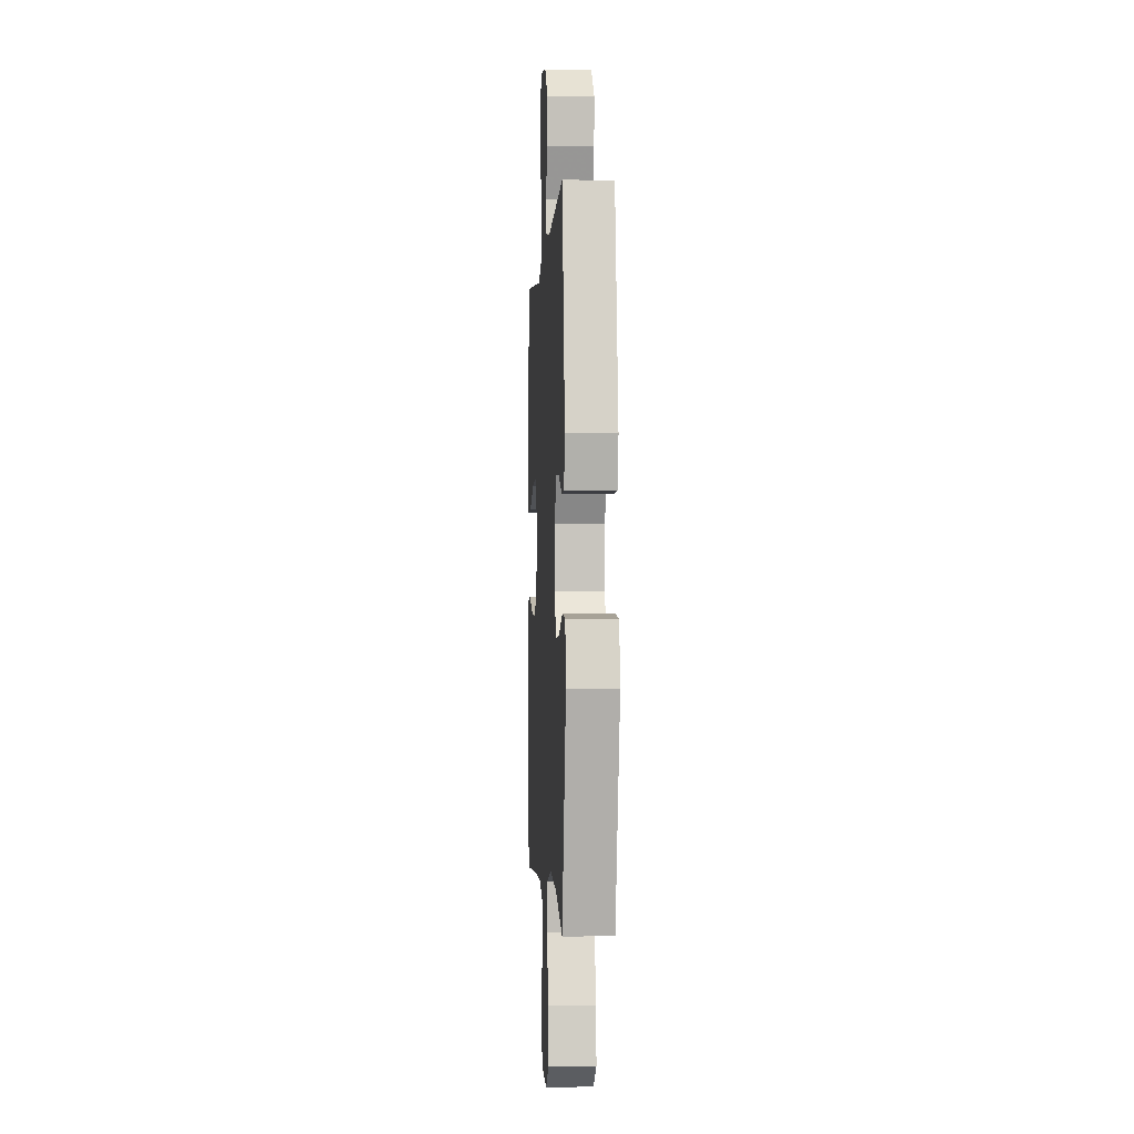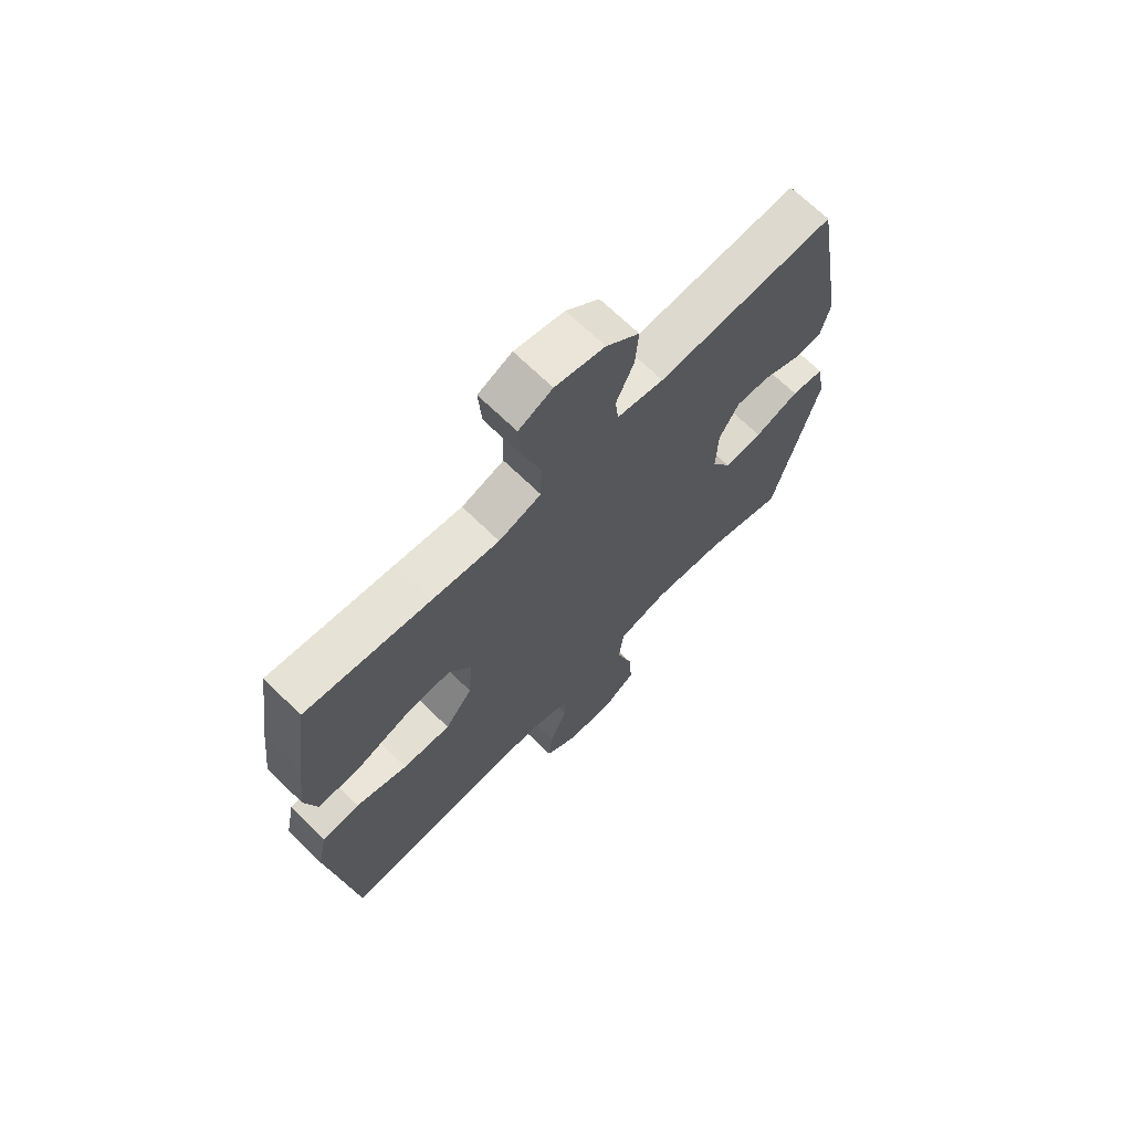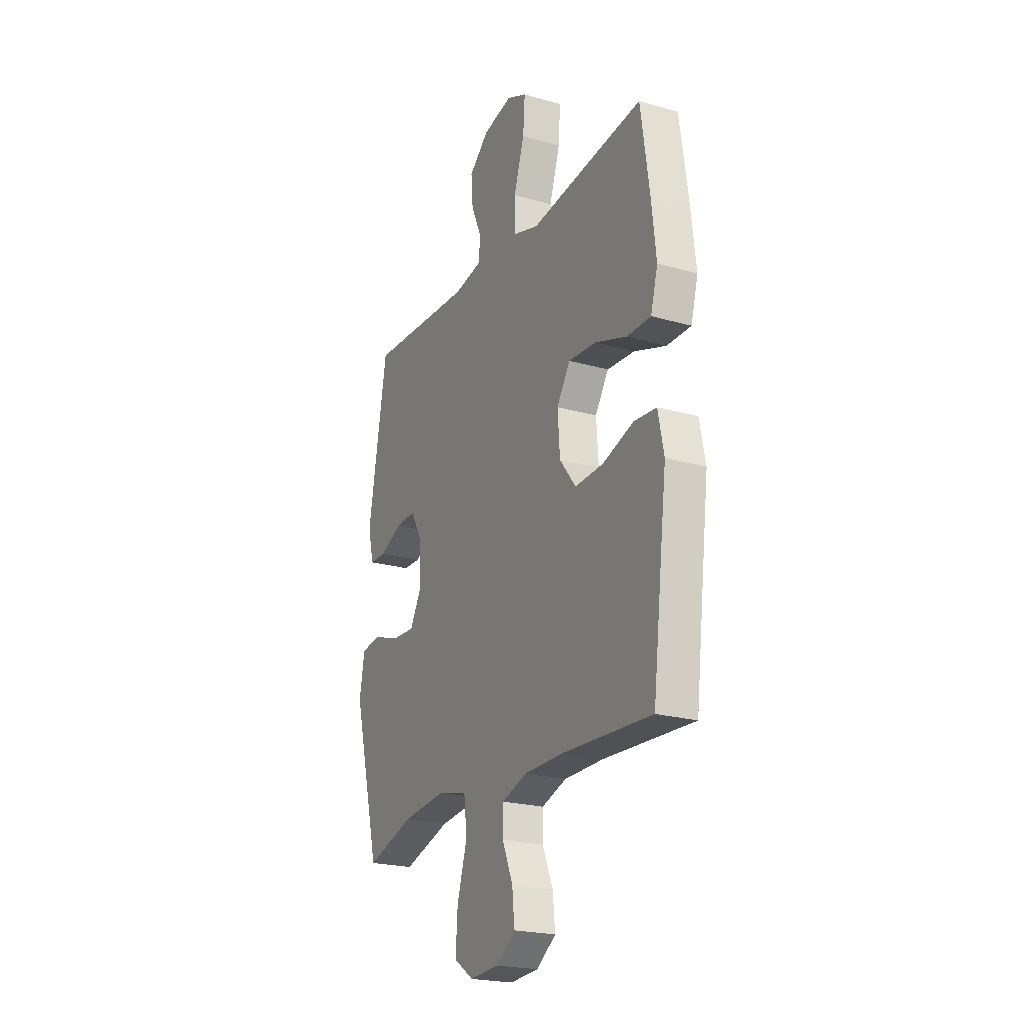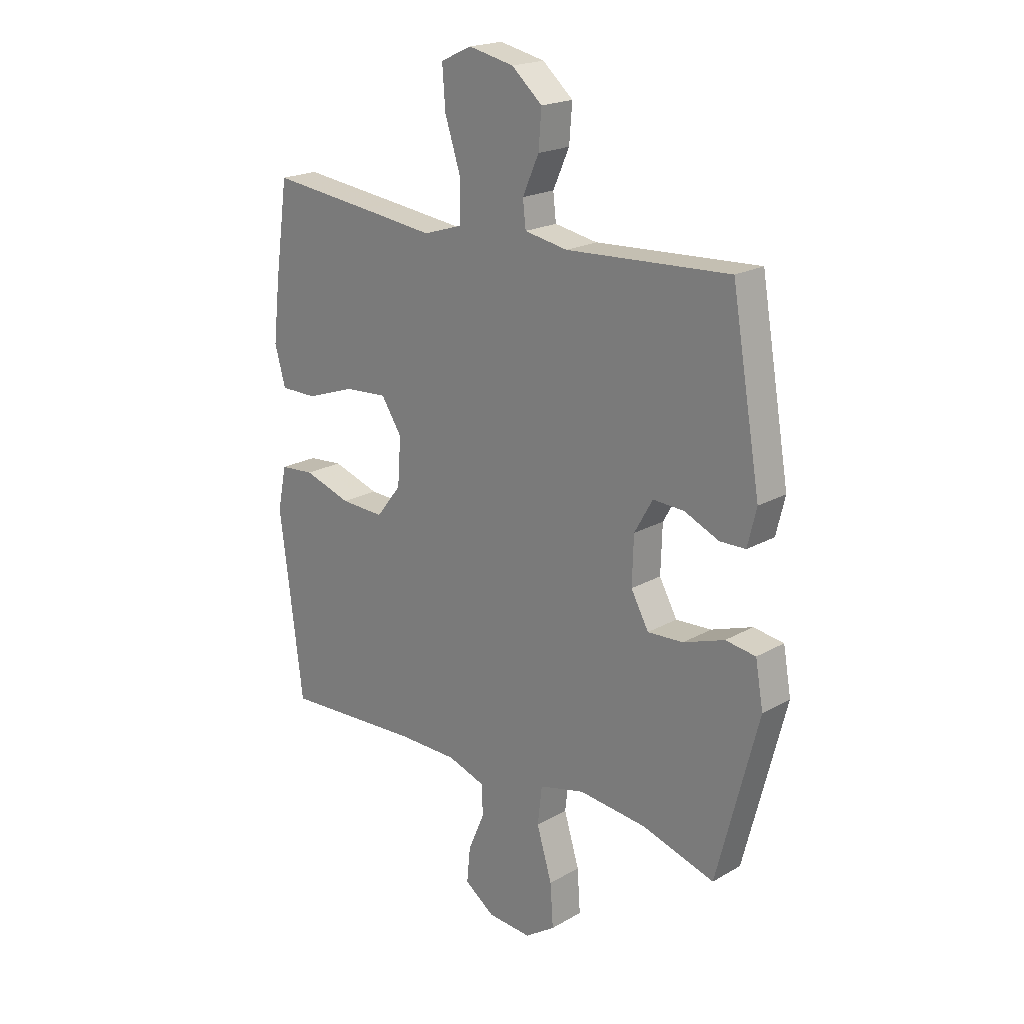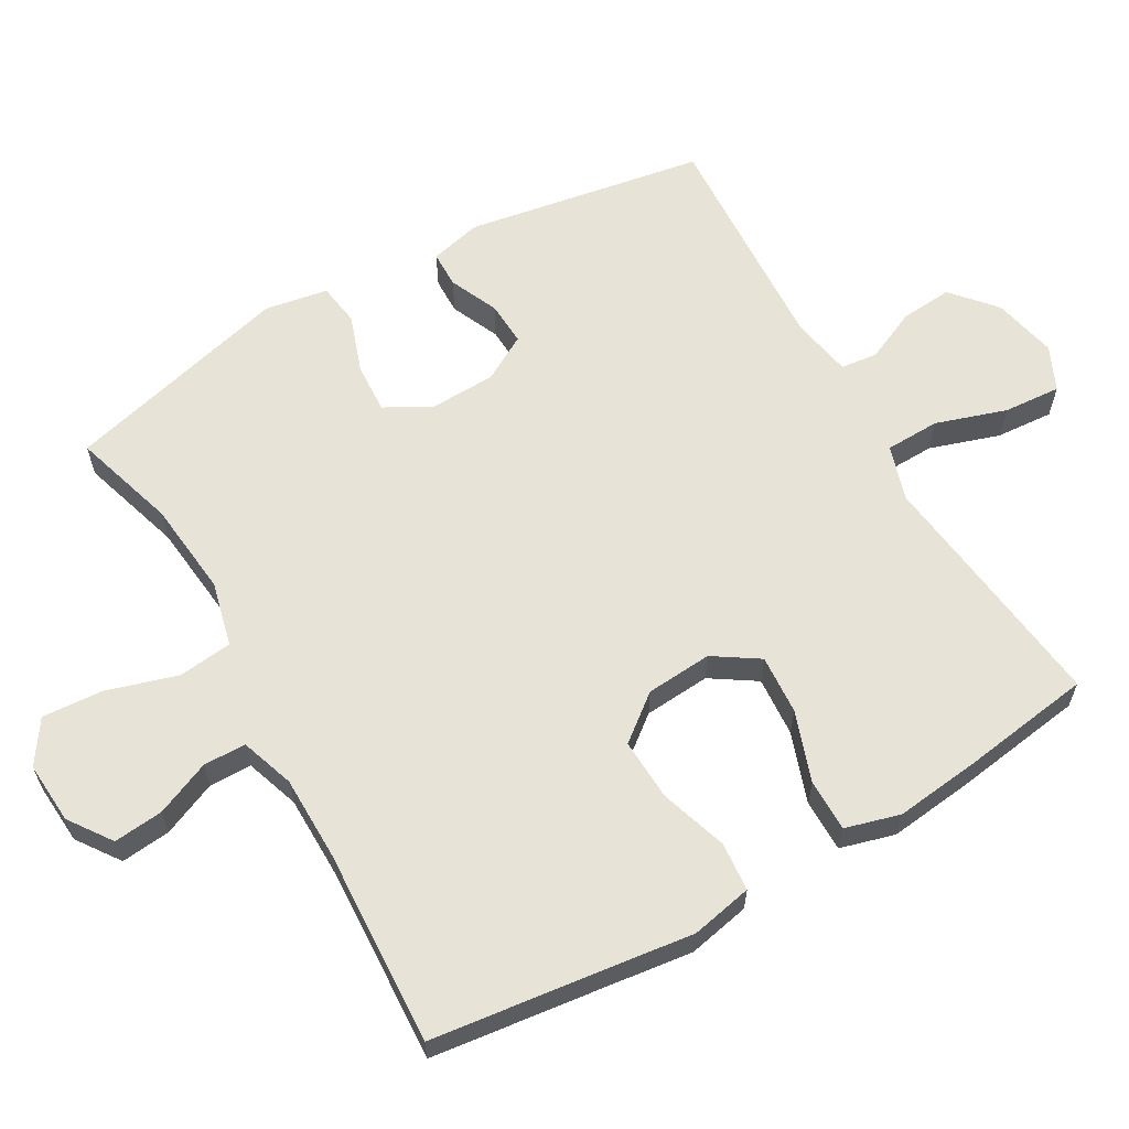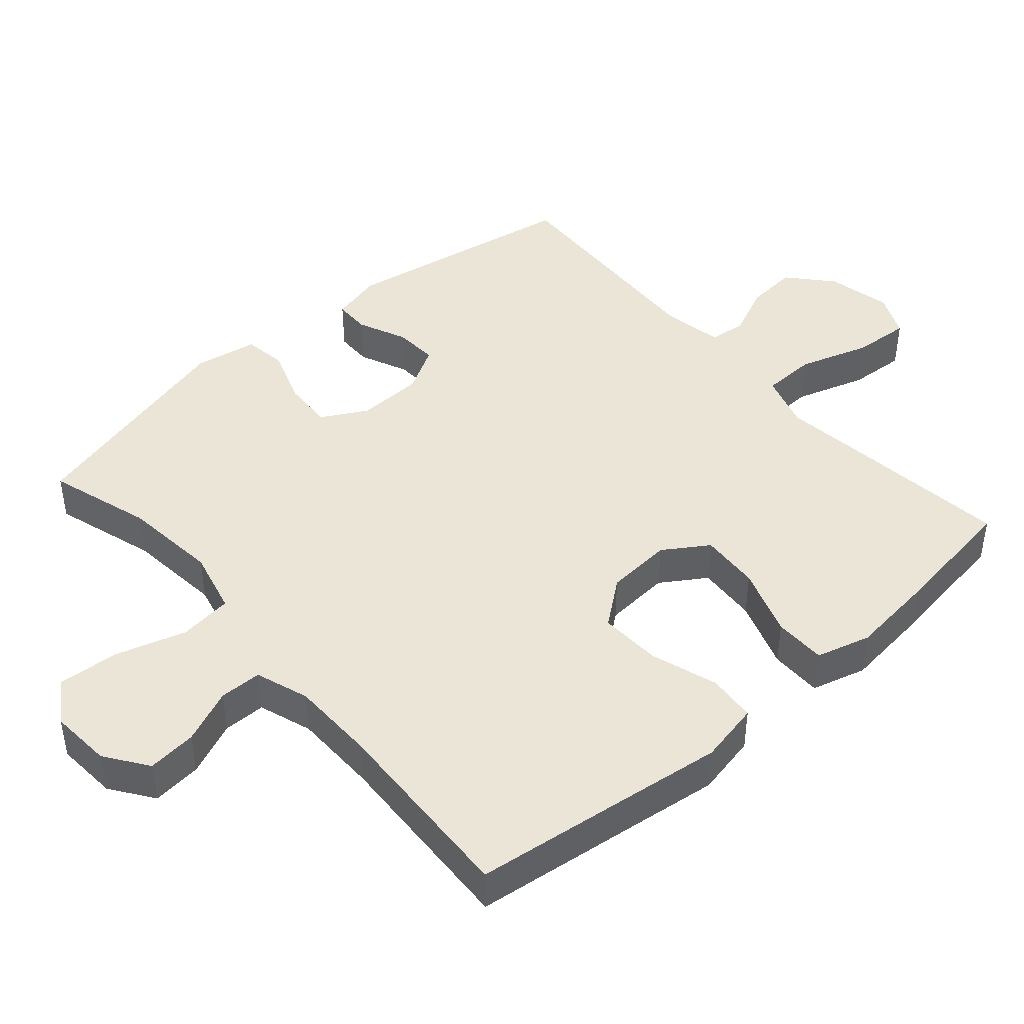
<metadata>
{"format":"obj","ext":"obj","renderer":"f3d","projection":"perspective","resolution":1024,"background":"white","views":[{"elev":-1.8,"azim":86.6,"up":"+Z"},{"elev":68.9,"azim":-45.7,"up":"+Z"},{"elev":-22.3,"azim":-116.4,"up":"+Z"},{"elev":20.2,"azim":43.9,"up":"+Z"},{"elev":62.0,"azim":-119.9,"up":"+Y"},{"elev":44.1,"azim":-131.2,"up":"+Y"}]}
</metadata>
<code>
v 0.5 0.07 0.5
v 0.559 0.07 0.158
v 0.541 0.07 0.084
v 0.489 0.07 0.083
v 0.419 0.07 0.114
v 0.356 0.07 0.117
v 0.319 0.07 0.052
v 0.316 0.07 -0.043
v 0.352 0.07 -0.108
v 0.424 0.07 -0.104
v 0.507 0.07 -0.075
v 0.568 0.07 -0.084
v 0.584 0.07 -0.174
v 0.5 0.07 -0.5
v 0.352 0.07 -0.455
v 0.215 0.07 -0.441
v 0.123 0.07 -0.464
v 0.114 0.07 -0.541
v 0.145 0.07 -0.643
v 0.151 0.07 -0.73
v 0.09 0.07 -0.771
v 0.001 0.07 -0.765
v -0.06 0.07 -0.722
v -0.053 0.07 -0.651
v -0.02 0.07 -0.573
v -0.021 0.07 -0.512
v -0.098 0.07 -0.486
v -0.219 0.07 -0.485
v -0.5 0.07 -0.5
v -0.53 0.07 -0.261
v -0.547 0.07 -0.129
v -0.529 0.07 -0.041
v -0.459 0.07 -0.035
v -0.363 0.07 -0.066
v -0.274 0.07 -0.07
v -0.223 0.07 -0.005
v -0.216 0.07 0.09
v -0.258 0.07 0.154
v -0.344 0.07 0.148
v -0.444 0.07 0.113
v -0.519 0.07 0.113
v -0.541 0.07 0.191
v -0.527 0.07 0.313
v -0.5 0.07 0.5
v -0.268 0.07 0.473
v -0.144 0.07 0.458
v -0.065 0.07 0.483
v -0.063 0.07 0.561
v -0.096 0.07 0.662
v -0.102 0.07 0.744
v -0.039 0.07 0.773
v 0.053 0.07 0.753
v 0.115 0.07 0.699
v 0.109 0.07 0.625
v 0.076 0.07 0.551
v 0.082 0.07 0.498
v 0.169 0.07 0.482
v 0.5 0 0.5
v 0.559 0 0.158
v 0.541 0 0.084
v 0.489 0 0.083
v 0.419 0 0.114
v 0.356 0 0.117
v 0.319 0 0.052
v 0.316 0 -0.043
v 0.352 0 -0.108
v 0.424 0 -0.104
v 0.507 0 -0.075
v 0.568 0 -0.084
v 0.584 0 -0.174
v 0.5 0 -0.5
v 0.352 0 -0.455
v 0.215 0 -0.441
v 0.123 0 -0.464
v 0.114 0 -0.541
v 0.145 0 -0.643
v 0.151 0 -0.73
v 0.09 0 -0.771
v 0.001 0 -0.765
v -0.06 0 -0.722
v -0.053 0 -0.651
v -0.02 0 -0.573
v -0.021 0 -0.512
v -0.098 0 -0.486
v -0.219 0 -0.485
v -0.5 0 -0.5
v -0.53 0 -0.261
v -0.547 0 -0.129
v -0.529 0 -0.041
v -0.459 0 -0.035
v -0.363 0 -0.066
v -0.274 0 -0.07
v -0.223 0 -0.005
v -0.216 0 0.09
v -0.258 0 0.154
v -0.344 0 0.148
v -0.444 0 0.113
v -0.519 0 0.113
v -0.541 0 0.191
v -0.527 0 0.313
v -0.5 0 0.5
v -0.268 0 0.473
v -0.144 0 0.458
v -0.065 0 0.483
v -0.063 0 0.561
v -0.096 0 0.662
v -0.102 0 0.744
v -0.039 0 0.773
v 0.053 0 0.753
v 0.115 0 0.699
v 0.109 0 0.625
v 0.076 0 0.551
v 0.082 0 0.498
v 0.169 0 0.482
f 52 53 54 55
f 52 55 56
f 51 52 56
f 48 49 50 51
f 47 48 51 56
f 46 47 56 57
f 44 45 46
f 43 44 46
f 39 40 41 42
f 38 39 42 43
f 31 32 33 34
f 30 31 34 35
f 28 29 30 35
f 27 28 35 36
f 22 23 24 25
f 22 25 26
f 21 22 26
f 18 19 20 21
f 18 21 26
f 17 18 26 27
f 12 13 14 15
f 10 11 12 15
f 9 10 15 16
f 8 9 16 17
f 2 3 4 5
f 2 5 6
f 1 2 6
f 57 1 6 7
f 38 43 46 57
f 37 38 57 7
f 17 27 36 37
f 7 8 17 37
f 112 111 110 109
f 113 112 109
f 113 109 108
f 108 107 106 105
f 113 108 105 104
f 114 113 104 103
f 103 102 101
f 103 101 100
f 99 98 97 96
f 100 99 96 95
f 91 90 89 88
f 92 91 88 87
f 92 87 86 85
f 93 92 85 84
f 82 81 80 79
f 83 82 79
f 83 79 78
f 78 77 76 75
f 83 78 75
f 84 83 75 74
f 72 71 70 69
f 72 69 68 67
f 73 72 67 66
f 74 73 66 65
f 62 61 60 59
f 63 62 59
f 63 59 58
f 64 63 58 114
f 114 103 100 95
f 64 114 95 94
f 94 93 84 74
f 94 74 65 64
f 1 58 59 2
f 2 59 60 3
f 3 60 61 4
f 4 61 62 5
f 5 62 63 6
f 6 63 64 7
f 7 64 65 8
f 8 65 66 9
f 9 66 67 10
f 10 67 68 11
f 11 68 69 12
f 12 69 70 13
f 13 70 71 14
f 14 71 72 15
f 15 72 73 16
f 16 73 74 17
f 17 74 75 18
f 18 75 76 19
f 19 76 77 20
f 20 77 78 21
f 21 78 79 22
f 22 79 80 23
f 23 80 81 24
f 24 81 82 25
f 25 82 83 26
f 26 83 84 27
f 27 84 85 28
f 28 85 86 29
f 29 86 87 30
f 30 87 88 31
f 31 88 89 32
f 32 89 90 33
f 33 90 91 34
f 34 91 92 35
f 35 92 93 36
f 36 93 94 37
f 37 94 95 38
f 38 95 96 39
f 39 96 97 40
f 40 97 98 41
f 41 98 99 42
f 42 99 100 43
f 43 100 101 44
f 44 101 102 45
f 45 102 103 46
f 46 103 104 47
f 47 104 105 48
f 48 105 106 49
f 49 106 107 50
f 50 107 108 51
f 51 108 109 52
f 52 109 110 53
f 53 110 111 54
f 54 111 112 55
f 55 112 113 56
f 56 113 114 57
f 57 114 58 1

</code>
